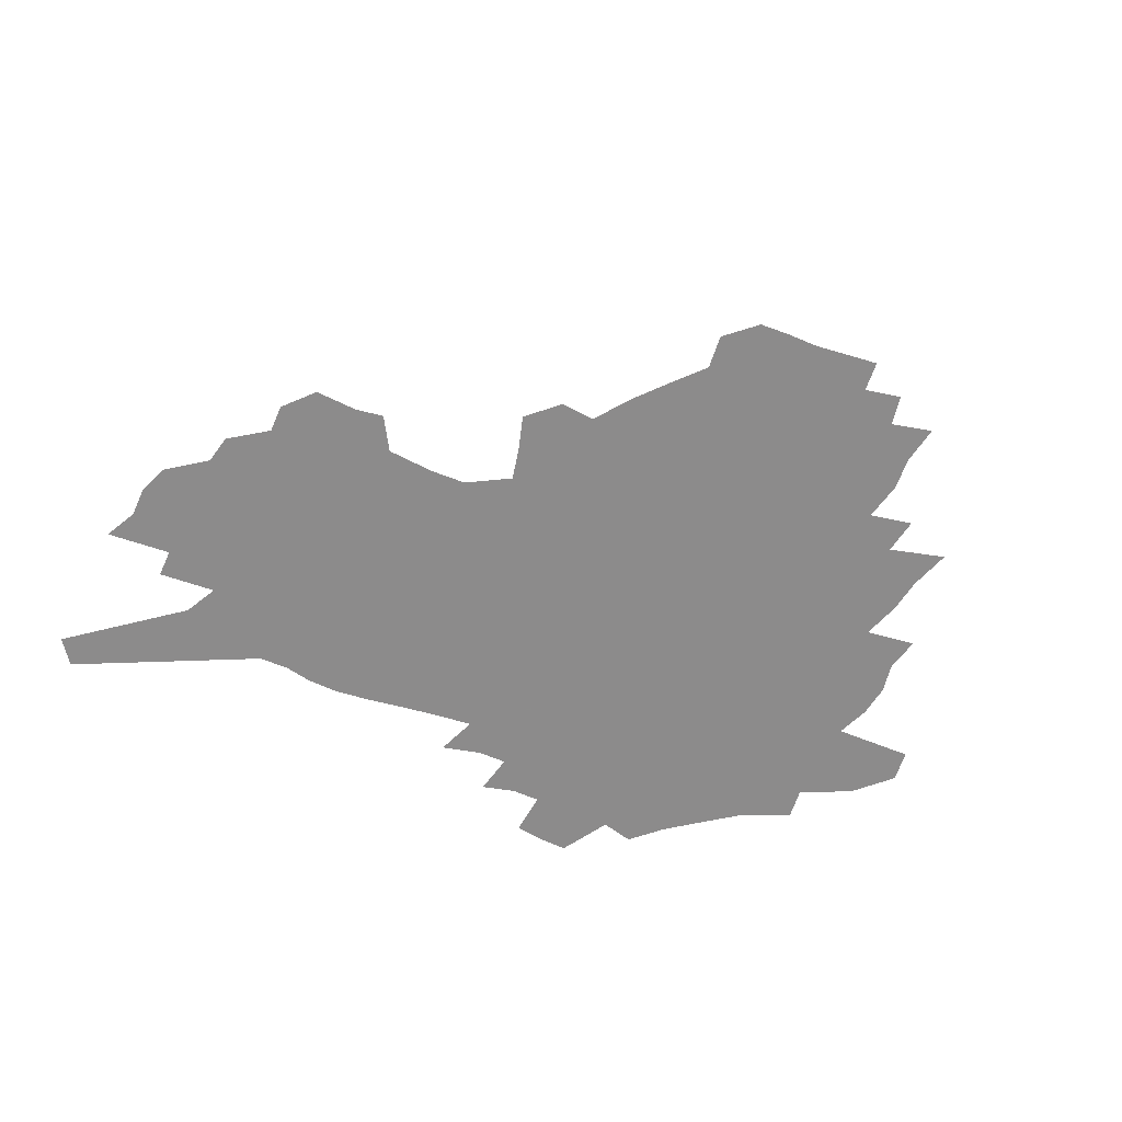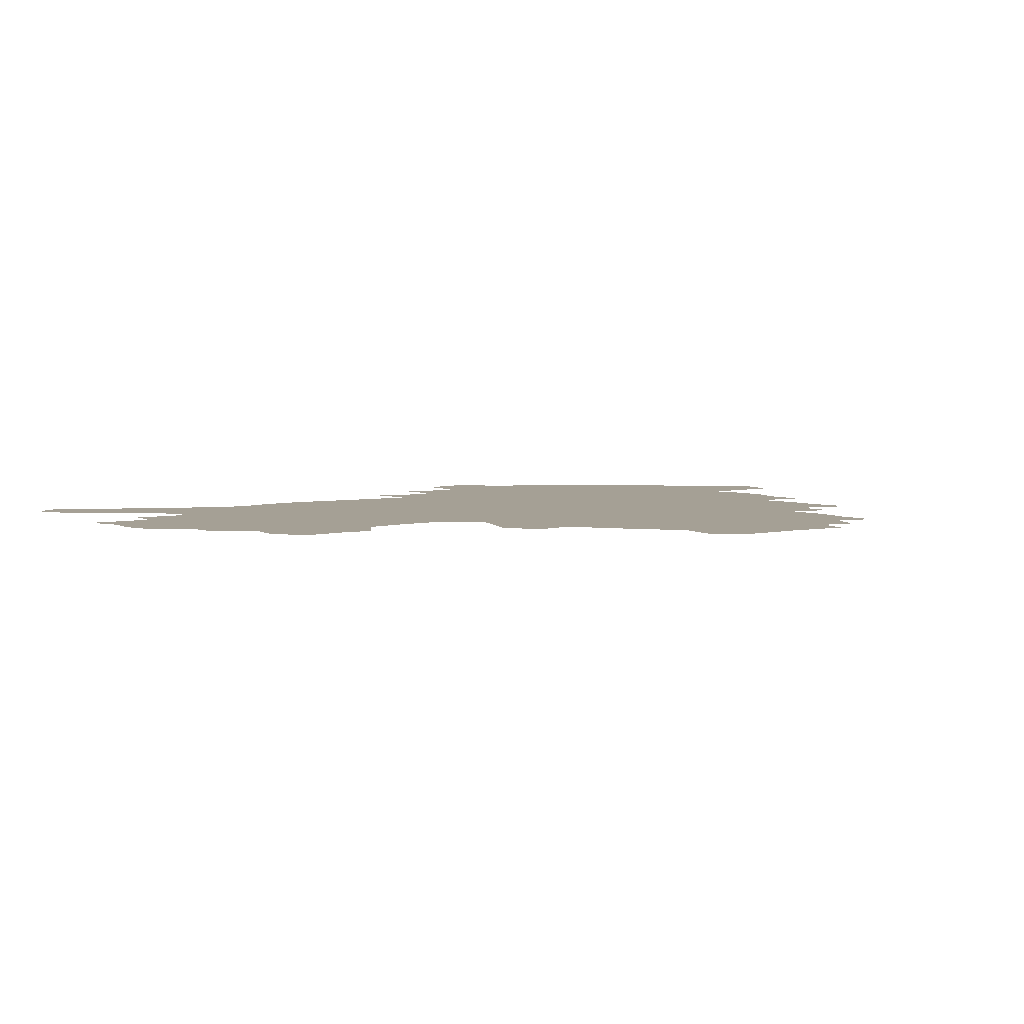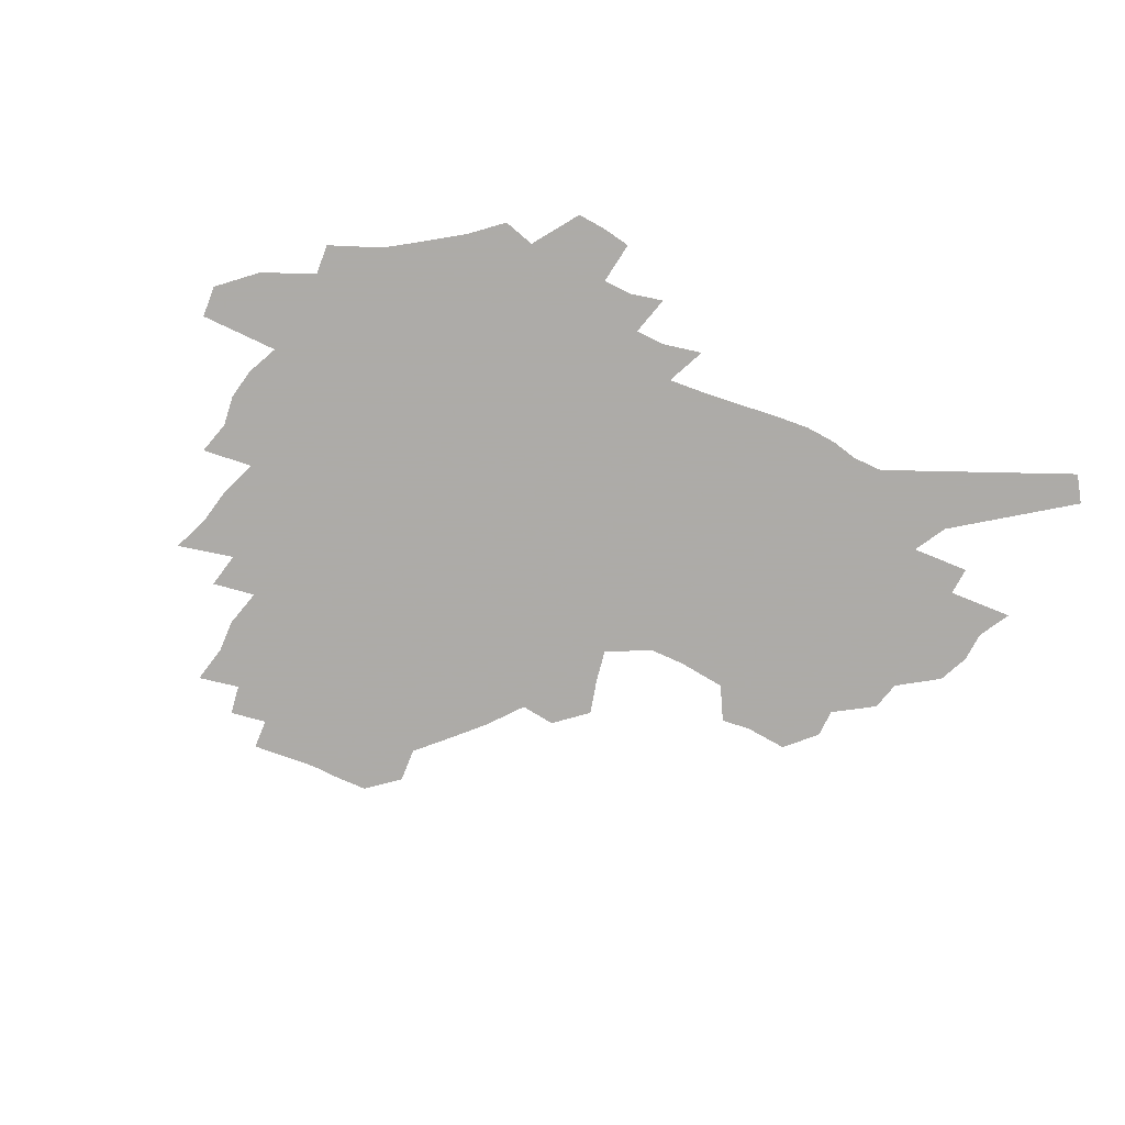
<metadata>
{"format":"obj","ext":"obj","renderer":"f3d","projection":"perspective","resolution":1024,"background":"white","views":[{"elev":-64.0,"azim":155.4,"up":"+Z"},{"elev":5.9,"azim":145.1,"up":"+Z"},{"elev":-76.5,"azim":-27.8,"up":"+Z"}]}
</metadata>
<code>
v 229.6 182.6 0
v 212.7 199.4 0
v 214.6 214.7 0
v 252.8 155.4 0
v 254.6 170.1 0
v 253.5 184.3 0
v 254.2 198.7 0
v 252.6 213.1 0
v 246.5 228.9 0
v 244.4 244.1 0
v 247 258.8 0
v 243.3 275.1 0
v 277.6 143.6 0
v 280.6 158.5 0
v 280.8 171.9 0
v 280.3 185 0
v 274.5 198.9 0
v 273.5 212.6 0
v 273.1 226.6 0
v 273.9 240.5 0
v 270.9 255.5 0
v 267.7 271.2 0
v 261.8 289.2 0
v 259.3 305.9 0
v 253 325.4 0
v 294.7 130.9 0
v 297.8 146.4 0
v 301.3 161 0
v 301.3 173.4 0
v 297.6 185.9 0
v 294.9 198.8 0
v 293.7 211.8 0
v 290.6 225.7 0
v 291.6 239 0
v 290.9 252.9 0
v 288.1 268 0
v 284.1 284.8 0
v 281.8 301.1 0
v 280.1 317.5 0
v 277.3 334.9 0
v 310.9 118.6 0
v 313.1 134.5 0
v 315.1 149.2 0
v 316.3 162.4 0
v 316.2 174.5 0
v 314.3 186.4 0
v 312.6 198.7 0
v 310.4 211.5 0
v 309.2 224.4 0
v 307.2 237.9 0
v 308 251 0
v 305.4 265.8 0
v 301.9 282.2 0
v 298.1 299.8 0
v 298.5 314.7 0
v 298 330.4 0
v 294.1 349 0
v 295.5 364.3 0
v 292.4 383.1 0
v 325.3 104.8 0
v 326.5 121.3 0
v 327.8 136.6 0
v 328.6 150.3 0
v 329.5 163.4 0
v 329.5 175.3 0
v 328.4 187 0
v 326.9 198.9 0
v 326.1 211 0
v 325.4 223.4 0
v 324.2 236.3 0
v 322.1 250.3 0
v 319.6 265.4 0
v 317.8 280.7 0
v 315.6 297 0
v 313.2 314.2 0
v 315 328.4 0
v 314.6 344.2 0
v 314 360.4 0
v 312.1 378.1 0
v 315 392.4 0
v 340.8 108.2 0
v 340.9 123.8 0
v 341.3 138.2 0
v 341.7 151.8 0
v 341.7 164.1 0
v 341.8 176 0
v 341.2 187.4 0
v 340.6 198.9 0
v 339.3 210.9 0
v 338.7 223 0
v 338.1 235.3 0
v 335.8 249.6 0
v 336 262.6 0
v 333 279.2 0
v 330.7 296.1 0
v 330.5 311.4 0
v 330.6 326.7 0
v 330.3 342.6 0
v 330.6 358 0
v 331.1 373.6 0
v 332.5 388.5 0
v 333.9 402.9 0
v 354.8 85.03 0
v 354 107.8 0
v 353.8 124.6 0
v 354.1 140.3 0
v 353.9 153 0
v 353.5 164.8 0
v 353.3 176.5 0
v 352.9 187.8 0
v 352.7 199.1 0
v 352 210.7 0
v 351.7 222.5 0
v 350.8 235 0
v 350.5 247.5 0
v 349 262.1 0
v 346.7 279.1 0
v 346 294.3 0
v 345.4 310.1 0
v 345.7 325.2 0
v 345.8 340.8 0
v 346.1 356.3 0
v 347.7 370.7 0
v 347.5 386.9 0
v 349.6 400.8 0
v 368.7 85.26 0
v 367.2 109.4 0
v 366.3 125.5 0
v 365.8 141.2 0
v 365.3 153.3 0
v 364.9 165 0
v 364.5 176.5 0
v 364.2 187.9 0
v 363.9 199.4 0
v 363.7 210.9 0
v 363.3 222.7 0
v 362.9 234.7 0
v 362.7 247.2 0
v 362.5 260 0
v 360.1 278.5 0
v 359.4 295.3 0
v 359.7 309.4 0
v 360 325 0
v 360.8 339.4 0
v 361.4 354.7 0
v 362.8 369.1 0
v 363.6 384.4 0
v 364.9 398.7 0
v 382.7 86.93 0
v 380.8 107.5 0
v 378.6 126 0
v 377.1 142 0
v 376.8 153.5 0
v 376.3 165.1 0
v 375.8 176.6 0
v 375.5 188.1 0
v 375.2 199.5 0
v 375.1 211.1 0
v 374.8 222.8 0
v 374.7 234.5 0
v 375.2 246.1 0
v 374.6 259.7 0
v 373.9 275.5 0
v 373 294.2 0
v 373.6 309.2 0
v 374.3 324.1 0
v 375.4 338.2 0
v 376.3 353.1 0
v 377.4 368.2 0
v 378.4 383.4 0
v 379.3 398.4 0
v 394.6 107.2 0
v 391.3 125.7 0
v 390.2 139.4 0
v 388.5 153.1 0
v 387.5 165.4 0
v 387.3 176.7 0
v 386.8 188.3 0
v 386.5 199.6 0
v 386.5 211.3 0
v 386.3 223 0
v 386.5 234.3 0
v 386.6 246.2 0
v 386.6 259.9 0
v 386.6 275.3 0
v 386.8 291.6 0
v 387.2 309.1 0
v 388.4 323.4 0
v 389.8 337.9 0
v 390.9 352.6 0
v 392.2 368 0
v 393.2 382.7 0
v 393.9 397.3 0
v 410.6 102.6 0
v 406.5 121.8 0
v 403.2 138.3 0
v 401.2 152 0
v 400 164.5 0
v 398.7 177.1 0
v 397.9 188.7 0
v 397.9 199.9 0
v 397.2 211.4 0
v 397.8 222.9 0
v 397.8 234.4 0
v 398 245.9 0
v 398.6 258.8 0
v 399.3 273.1 0
v 400.2 289.2 0
v 401.5 305.3 0
v 402.8 321.1 0
v 404.3 336.8 0
v 406.1 353.1 0
v 407 367.2 0
v 408.8 383.7 0
v 420.6 121.5 0
v 417.4 136.8 0
v 415.2 150.3 0
v 412.3 164.4 0
v 411.6 176.3 0
v 411.1 188 0
v 410.6 199.6 0
v 409.7 211.4 0
v 409.4 223 0
v 409.9 234.7 0
v 409.6 246.2 0
v 410.4 258.5 0
v 411.9 273 0
v 413.2 287.1 0
v 415.4 305.1 0
v 417.3 320.7 0
v 419.1 336.5 0
v 420.7 352 0
v 439.7 116.3 0
v 432.5 135.5 0
v 428.4 150.1 0
v 426.3 163.1 0
v 424.7 175.6 0
v 423.9 187.5 0
v 423.5 199.3 0
v 422.8 211.1 0
v 421.5 223.1 0
v 421.7 234.8 0
v 422 246.6 0
v 422.9 259 0
v 424.7 272.9 0
v 426.6 287.4 0
v 428.9 302.6 0
v 431.6 319.5 0
v 434.3 336.4 0
v 449.3 133.3 0
v 445.6 147.4 0
v 443 160.7 0
v 439.5 174.3 0
v 438.7 186.4 0
v 439 198.3 0
v 435.1 211.7 0
v 434.4 223.3 0
v 434.4 235 0
v 435.1 246.9 0
v 436.2 259.4 0
v 437.8 272.6 0
v 440.2 286.9 0
v 443.7 303.2 0
v 446.7 319.3 0
v 467.6 130.4 0
v 463.1 145.1 0
v 459 159.3 0
v 457.9 171.9 0
v 454.8 185.2 0
v 454.3 197.4 0
v 450.9 210.7 0
v 449 223.1 0
v 449 235.2 0
v 449.3 247.3 0
v 449.4 259.5 0
v 452 272.9 0
v 455.6 287.8 0
v 458.5 303 0
v 463.3 320.4 0
v 486.7 127 0
v 478.3 144.7 0
v 477.1 157.4 0
v 473.3 171.3 0
v 472.1 183.8 0
v 469.2 197 0
v 466.6 210 0
v 463.3 223.1 0
v 463.4 235.2 0
v 465.5 247.8 0
v 467.5 260.7 0
v 469.6 274 0
v 473 289.1 0
v 478.4 306.2 0
v 504.6 124.5 0
v 495 143.5 0
v 493.3 156.3 0
v 488.9 170.7 0
v 487.5 183.3 0
v 483.4 197.2 0
v 481 210 0
v 479 222.7 0
v 480.8 235.1 0
v 483.4 247.9 0
v 490.3 262 0
v 519.8 124.8 0
v 510.9 143.1 0
v 507.1 157.1 0
v 504.2 170.5 0
v 500.9 184.1 0
v 498.2 197.1 0
v 495.7 209.9 0
v 492.8 222.4 0
v 495.1 234.3 0
v 498.7 246.7 0
v 507.6 260.9 0
v 532.6 127 0
v 527.6 142.2 0
v 522.7 156.9 0
v 520.3 170.2 0
v 517.7 183.3 0
v 516.6 196.1 0
v 513.5 209.2 0
v 512.6 221.5 0
v 511.5 233.6 0
v 514.5 245.6 0
v 530.7 262.2 0
v 540.7 278.1 0
v 547 126.3 0
v 542.8 142.3 0
v 540.4 155.9 0
v 537.8 169.4 0
v 533.7 183.1 0
v 533.5 195.7 0
v 535.7 208.2 0
v 533.5 221.1 0
v 537 234 0
v 541.5 247.3 0
v 547.4 261.2 0
v 554.7 275.6 0
v 635.5 82.04 0
v 564 141.1 0
v 565.1 153.8 0
v 560.7 167.9 0
v 559.3 181.2 0
v 561.3 194.3 0
v 561.2 207.5 0
v 560.8 220.7 0
v 565.5 234.2 0
v 562.6 247.5 0
v 566.6 261 0
v 575 276.3 0
v 644.6 94.16 0
v 590.9 137.3 0
v 582.9 153.5 0
v 584.6 166.4 0
v 581.9 180.1 0
v 581 193.6 0
v 581.7 207 0
v 583.8 220.6 0
v 585.6 234.3 0
v 587.9 248.1 0
v 588.2 261.6 0
v 610.9 150.8 0
v 610.8 164.4 0
v 604.3 179.2 0
v 597.9 193.5 0
v 604.6 206.6 0
v 609.7 220.5 0
v 606.8 234.6 0
v 642.4 161.2 0
v 634.6 176.9 0
v 634.5 191.3 0
v 629 206.1 0
f 5 6 1
f 1 6 2
f 6 7 2
f 2 7 3
f 7 8 3
f 13 14 4
f 4 14 5
f 14 15 5
f 5 15 6
f 15 16 6
f 6 16 7
f 16 17 7
f 7 17 8
f 17 18 8
f 8 18 9
f 18 19 9
f 9 19 10
f 19 20 10
f 10 20 11
f 20 21 11
f 11 21 12
f 21 22 12
f 26 27 13
f 13 27 14
f 27 28 14
f 14 28 15
f 28 29 15
f 15 29 16
f 29 30 16
f 16 30 17
f 30 31 17
f 17 31 18
f 31 32 18
f 18 32 19
f 32 33 19
f 19 33 20
f 33 34 20
f 20 34 21
f 34 35 21
f 21 35 22
f 35 36 22
f 22 36 23
f 36 37 23
f 23 37 24
f 37 38 24
f 24 38 25
f 38 39 25
f 41 42 26
f 26 42 27
f 42 43 27
f 27 43 28
f 43 44 28
f 28 44 29
f 44 45 29
f 29 45 30
f 45 46 30
f 30 46 31
f 46 47 31
f 31 47 32
f 47 48 32
f 32 48 33
f 48 49 33
f 33 49 34
f 49 50 34
f 34 50 35
f 50 51 35
f 35 51 36
f 51 52 36
f 36 52 37
f 52 53 37
f 37 53 38
f 53 54 38
f 38 54 39
f 54 55 39
f 39 55 40
f 55 56 40
f 60 61 41
f 41 61 42
f 61 62 42
f 42 62 43
f 62 63 43
f 43 63 44
f 63 64 44
f 44 64 45
f 64 65 45
f 45 65 46
f 65 66 46
f 46 66 47
f 66 67 47
f 47 67 48
f 67 68 48
f 48 68 49
f 68 69 49
f 49 69 50
f 69 70 50
f 50 70 51
f 70 71 51
f 51 71 52
f 71 72 52
f 52 72 53
f 72 73 53
f 53 73 54
f 73 74 54
f 54 74 55
f 74 75 55
f 55 75 56
f 75 76 56
f 56 76 57
f 76 77 57
f 57 77 58
f 77 78 58
f 58 78 59
f 78 79 59
f 60 81 61
f 81 82 61
f 61 82 62
f 82 83 62
f 62 83 63
f 83 84 63
f 63 84 64
f 84 85 64
f 64 85 65
f 85 86 65
f 65 86 66
f 86 87 66
f 66 87 67
f 87 88 67
f 67 88 68
f 88 89 68
f 68 89 69
f 89 90 69
f 69 90 70
f 90 91 70
f 70 91 71
f 91 92 71
f 71 92 72
f 92 93 72
f 72 93 73
f 93 94 73
f 73 94 74
f 94 95 74
f 74 95 75
f 95 96 75
f 75 96 76
f 96 97 76
f 76 97 77
f 97 98 77
f 77 98 78
f 98 99 78
f 78 99 79
f 99 100 79
f 79 100 80
f 100 101 80
f 103 104 81
f 81 104 82
f 104 105 82
f 82 105 83
f 105 106 83
f 83 106 84
f 106 107 84
f 84 107 85
f 107 108 85
f 85 108 86
f 108 109 86
f 86 109 87
f 109 110 87
f 87 110 88
f 110 111 88
f 88 111 89
f 111 112 89
f 89 112 90
f 112 113 90
f 90 113 91
f 113 114 91
f 91 114 92
f 114 115 92
f 92 115 93
f 115 116 93
f 93 116 94
f 116 117 94
f 94 117 95
f 117 118 95
f 95 118 96
f 118 119 96
f 96 119 97
f 119 120 97
f 97 120 98
f 120 121 98
f 98 121 99
f 121 122 99
f 99 122 100
f 122 123 100
f 100 123 101
f 123 124 101
f 101 124 102
f 124 125 102
f 103 126 104
f 126 127 104
f 104 127 105
f 127 128 105
f 105 128 106
f 128 129 106
f 106 129 107
f 129 130 107
f 107 130 108
f 130 131 108
f 108 131 109
f 131 132 109
f 109 132 110
f 132 133 110
f 110 133 111
f 133 134 111
f 111 134 112
f 134 135 112
f 112 135 113
f 135 136 113
f 113 136 114
f 136 137 114
f 114 137 115
f 137 138 115
f 115 138 116
f 138 139 116
f 116 139 117
f 139 140 117
f 117 140 118
f 140 141 118
f 118 141 119
f 141 142 119
f 119 142 120
f 142 143 120
f 120 143 121
f 143 144 121
f 121 144 122
f 144 145 122
f 122 145 123
f 145 146 123
f 123 146 124
f 146 147 124
f 124 147 125
f 147 148 125
f 126 149 127
f 149 150 127
f 127 150 128
f 150 151 128
f 128 151 129
f 151 152 129
f 129 152 130
f 152 153 130
f 130 153 131
f 153 154 131
f 131 154 132
f 154 155 132
f 132 155 133
f 155 156 133
f 133 156 134
f 156 157 134
f 134 157 135
f 157 158 135
f 135 158 136
f 158 159 136
f 136 159 137
f 159 160 137
f 137 160 138
f 160 161 138
f 138 161 139
f 161 162 139
f 139 162 140
f 162 163 140
f 140 163 141
f 163 164 141
f 141 164 142
f 164 165 142
f 142 165 143
f 165 166 143
f 143 166 144
f 166 167 144
f 144 167 145
f 167 168 145
f 145 168 146
f 168 169 146
f 146 169 147
f 169 170 147
f 147 170 148
f 170 171 148
f 150 172 151
f 172 173 151
f 151 173 152
f 173 174 152
f 152 174 153
f 174 175 153
f 153 175 154
f 175 176 154
f 154 176 155
f 176 177 155
f 155 177 156
f 177 178 156
f 156 178 157
f 178 179 157
f 157 179 158
f 179 180 158
f 158 180 159
f 180 181 159
f 159 181 160
f 181 182 160
f 160 182 161
f 182 183 161
f 161 183 162
f 183 184 162
f 162 184 163
f 184 185 163
f 163 185 164
f 185 186 164
f 164 186 165
f 186 187 165
f 165 187 166
f 187 188 166
f 166 188 167
f 188 189 167
f 167 189 168
f 189 190 168
f 168 190 169
f 190 191 169
f 169 191 170
f 191 192 170
f 170 192 171
f 192 193 171
f 172 194 173
f 194 195 173
f 173 195 174
f 195 196 174
f 174 196 175
f 196 197 175
f 175 197 176
f 197 198 176
f 176 198 177
f 198 199 177
f 177 199 178
f 199 200 178
f 178 200 179
f 200 201 179
f 179 201 180
f 201 202 180
f 180 202 181
f 202 203 181
f 181 203 182
f 203 204 182
f 182 204 183
f 204 205 183
f 183 205 184
f 205 206 184
f 184 206 185
f 206 207 185
f 185 207 186
f 207 208 186
f 186 208 187
f 208 209 187
f 187 209 188
f 209 210 188
f 188 210 189
f 210 211 189
f 189 211 190
f 211 212 190
f 190 212 191
f 212 213 191
f 191 213 192
f 213 214 192
f 192 214 193
f 195 215 196
f 215 216 196
f 196 216 197
f 216 217 197
f 197 217 198
f 217 218 198
f 198 218 199
f 218 219 199
f 199 219 200
f 219 220 200
f 200 220 201
f 220 221 201
f 201 221 202
f 221 222 202
f 202 222 203
f 222 223 203
f 203 223 204
f 223 224 204
f 204 224 205
f 224 225 205
f 205 225 206
f 225 226 206
f 206 226 207
f 226 227 207
f 207 227 208
f 227 228 208
f 208 228 209
f 228 229 209
f 209 229 210
f 229 230 210
f 210 230 211
f 230 231 211
f 211 231 212
f 231 232 212
f 212 232 213
f 215 233 216
f 233 234 216
f 216 234 217
f 234 235 217
f 217 235 218
f 235 236 218
f 218 236 219
f 236 237 219
f 219 237 220
f 237 238 220
f 220 238 221
f 238 239 221
f 221 239 222
f 239 240 222
f 222 240 223
f 240 241 223
f 223 241 224
f 241 242 224
f 224 242 225
f 242 243 225
f 225 243 226
f 243 244 226
f 226 244 227
f 244 245 227
f 227 245 228
f 245 246 228
f 228 246 229
f 246 247 229
f 229 247 230
f 247 248 230
f 230 248 231
f 248 249 231
f 231 249 232
f 234 250 235
f 250 251 235
f 235 251 236
f 251 252 236
f 236 252 237
f 252 253 237
f 237 253 238
f 253 254 238
f 238 254 239
f 254 255 239
f 239 255 240
f 255 256 240
f 240 256 241
f 256 257 241
f 241 257 242
f 257 258 242
f 242 258 243
f 258 259 243
f 243 259 244
f 259 260 244
f 244 260 245
f 260 261 245
f 245 261 246
f 261 262 246
f 246 262 247
f 262 263 247
f 247 263 248
f 263 264 248
f 248 264 249
f 250 265 251
f 265 266 251
f 251 266 252
f 266 267 252
f 252 267 253
f 267 268 253
f 253 268 254
f 268 269 254
f 254 269 255
f 269 270 255
f 255 270 256
f 270 271 256
f 256 271 257
f 271 272 257
f 257 272 258
f 272 273 258
f 258 273 259
f 273 274 259
f 259 274 260
f 274 275 260
f 260 275 261
f 275 276 261
f 261 276 262
f 276 277 262
f 262 277 263
f 277 278 263
f 263 278 264
f 278 279 264
f 265 280 266
f 280 281 266
f 266 281 267
f 281 282 267
f 267 282 268
f 282 283 268
f 268 283 269
f 283 284 269
f 269 284 270
f 284 285 270
f 270 285 271
f 285 286 271
f 271 286 272
f 286 287 272
f 272 287 273
f 287 288 273
f 273 288 274
f 288 289 274
f 274 289 275
f 289 290 275
f 275 290 276
f 290 291 276
f 276 291 277
f 291 292 277
f 277 292 278
f 292 293 278
f 278 293 279
f 280 294 281
f 294 295 281
f 281 295 282
f 295 296 282
f 282 296 283
f 296 297 283
f 283 297 284
f 297 298 284
f 284 298 285
f 298 299 285
f 285 299 286
f 299 300 286
f 286 300 287
f 300 301 287
f 287 301 288
f 301 302 288
f 288 302 289
f 302 303 289
f 289 303 290
f 303 304 290
f 290 304 291
f 294 305 295
f 305 306 295
f 295 306 296
f 306 307 296
f 296 307 297
f 307 308 297
f 297 308 298
f 308 309 298
f 298 309 299
f 309 310 299
f 299 310 300
f 310 311 300
f 300 311 301
f 311 312 301
f 301 312 302
f 312 313 302
f 302 313 303
f 313 314 303
f 303 314 304
f 314 315 304
f 305 316 306
f 316 317 306
f 306 317 307
f 317 318 307
f 307 318 308
f 318 319 308
f 308 319 309
f 319 320 309
f 309 320 310
f 320 321 310
f 310 321 311
f 321 322 311
f 311 322 312
f 322 323 312
f 312 323 313
f 323 324 313
f 313 324 314
f 324 325 314
f 314 325 315
f 325 326 315
f 316 328 317
f 328 329 317
f 317 329 318
f 329 330 318
f 318 330 319
f 330 331 319
f 319 331 320
f 331 332 320
f 320 332 321
f 332 333 321
f 321 333 322
f 333 334 322
f 322 334 323
f 334 335 323
f 323 335 324
f 335 336 324
f 324 336 325
f 336 337 325
f 325 337 326
f 337 338 326
f 326 338 327
f 338 339 327
f 328 340 329
f 340 341 329
f 329 341 330
f 341 342 330
f 330 342 331
f 342 343 331
f 331 343 332
f 343 344 332
f 332 344 333
f 344 345 333
f 333 345 334
f 345 346 334
f 334 346 335
f 346 347 335
f 335 347 336
f 347 348 336
f 336 348 337
f 348 349 337
f 337 349 338
f 349 350 338
f 338 350 339
f 350 351 339
f 340 352 341
f 352 353 341
f 341 353 342
f 353 354 342
f 342 354 343
f 354 355 343
f 343 355 344
f 355 356 344
f 344 356 345
f 356 357 345
f 345 357 346
f 357 358 346
f 346 358 347
f 358 359 347
f 347 359 348
f 359 360 348
f 348 360 349
f 360 361 349
f 349 361 350
f 361 362 350
f 350 362 351
f 354 363 355
f 363 364 355
f 355 364 356
f 364 365 356
f 356 365 357
f 365 366 357
f 357 366 358
f 366 367 358
f 358 367 359
f 367 368 359
f 359 368 360
f 368 369 360
f 360 369 361
f 364 370 365
f 370 371 365
f 365 371 366
f 371 372 366
f 366 372 367
f 372 373 367
f 367 373 368

</code>
